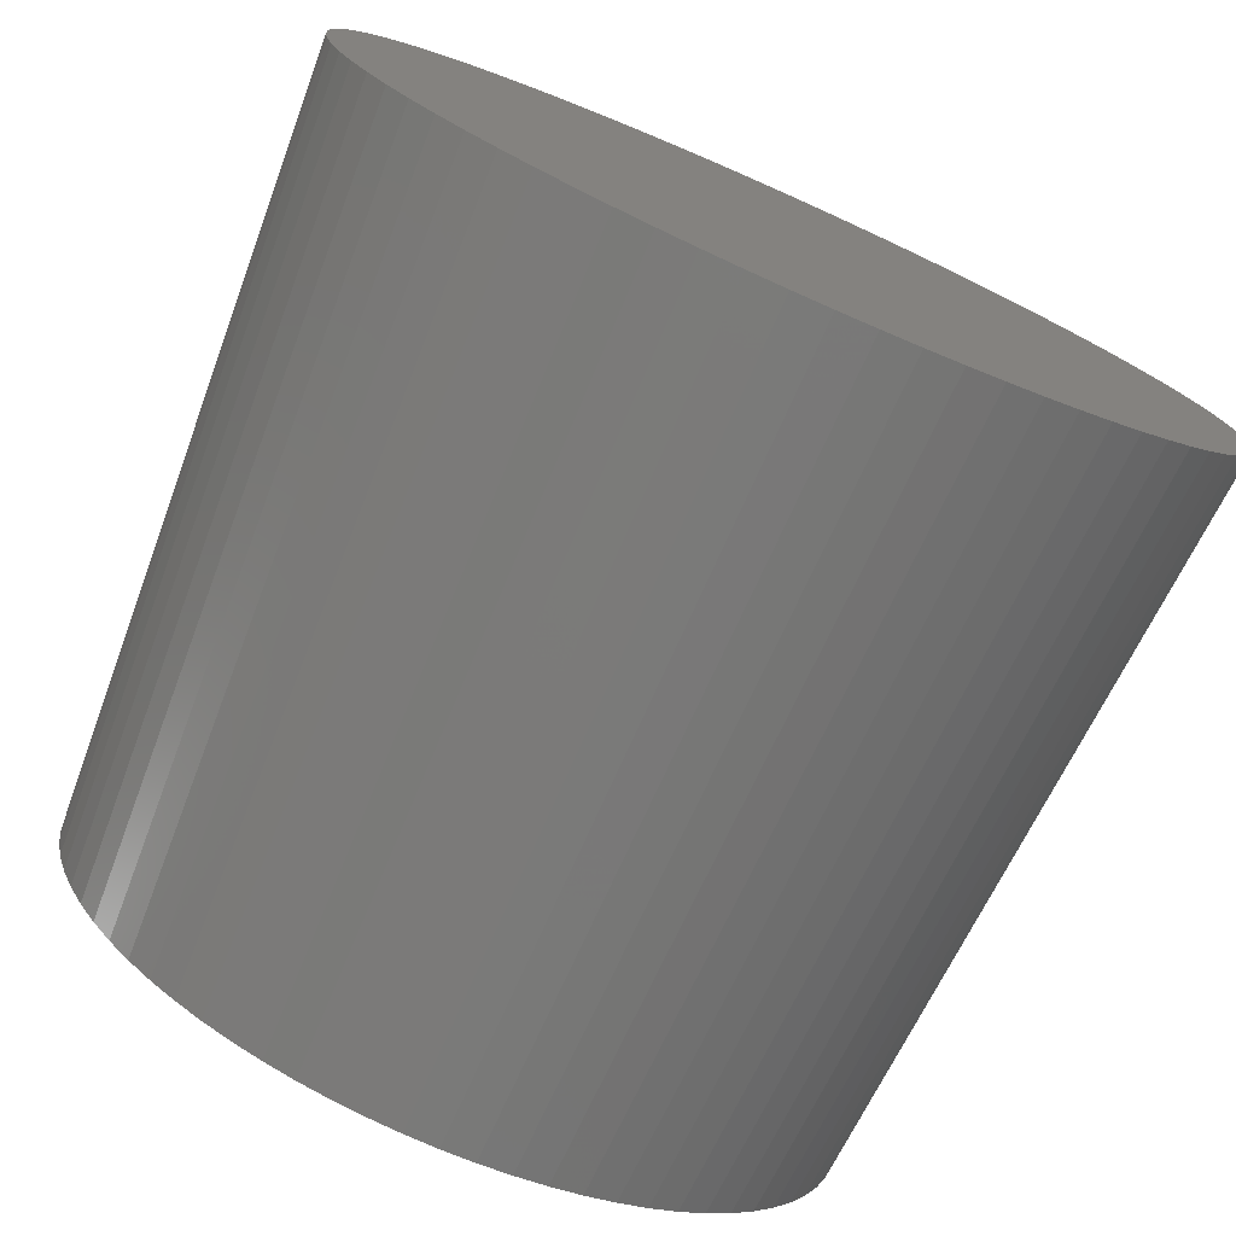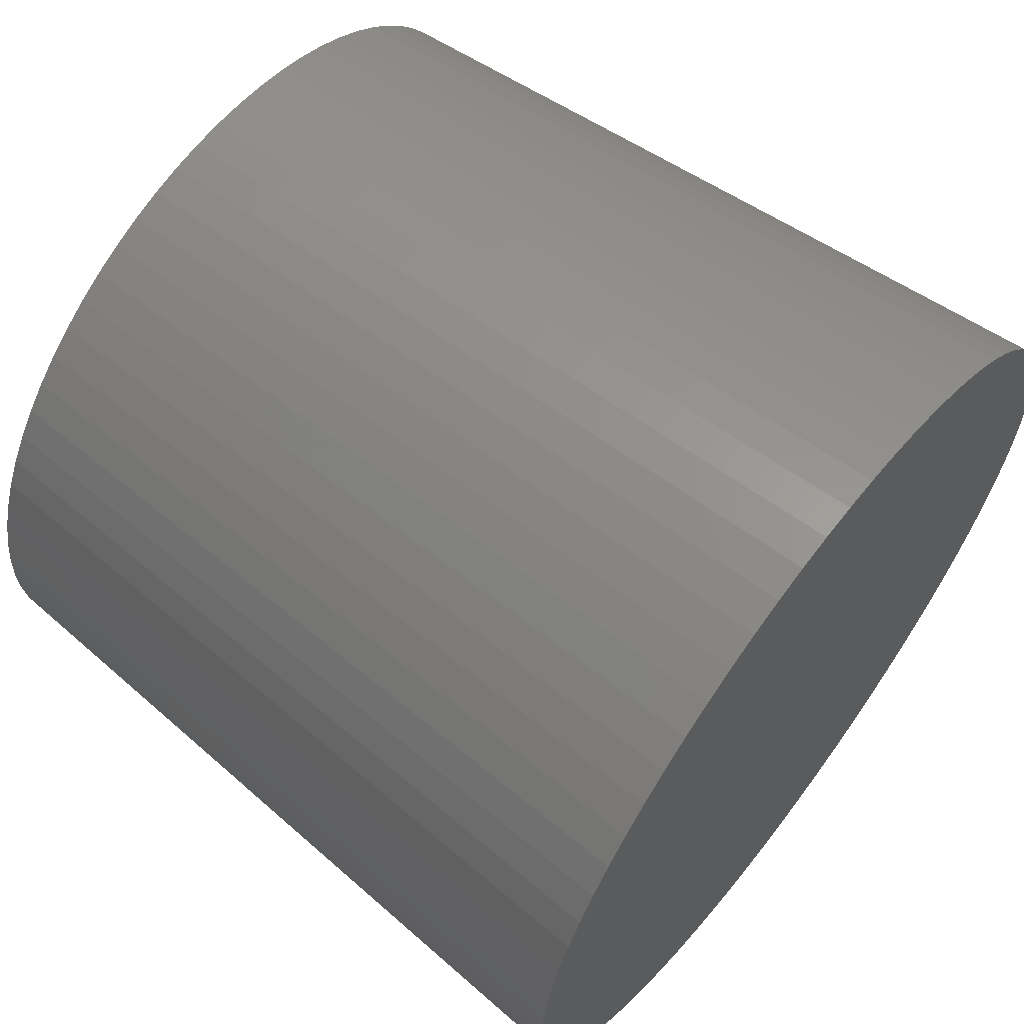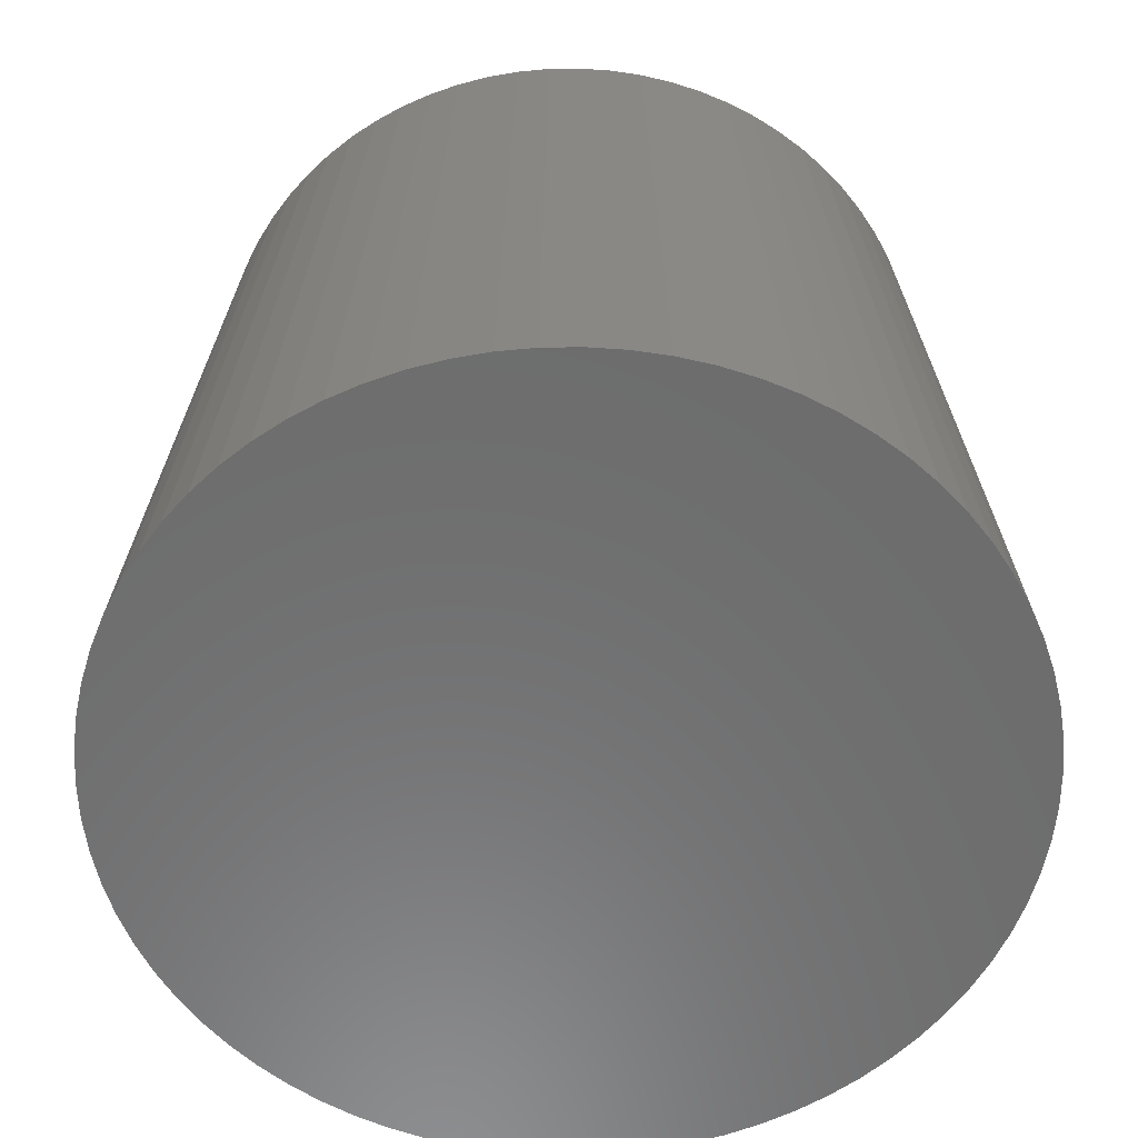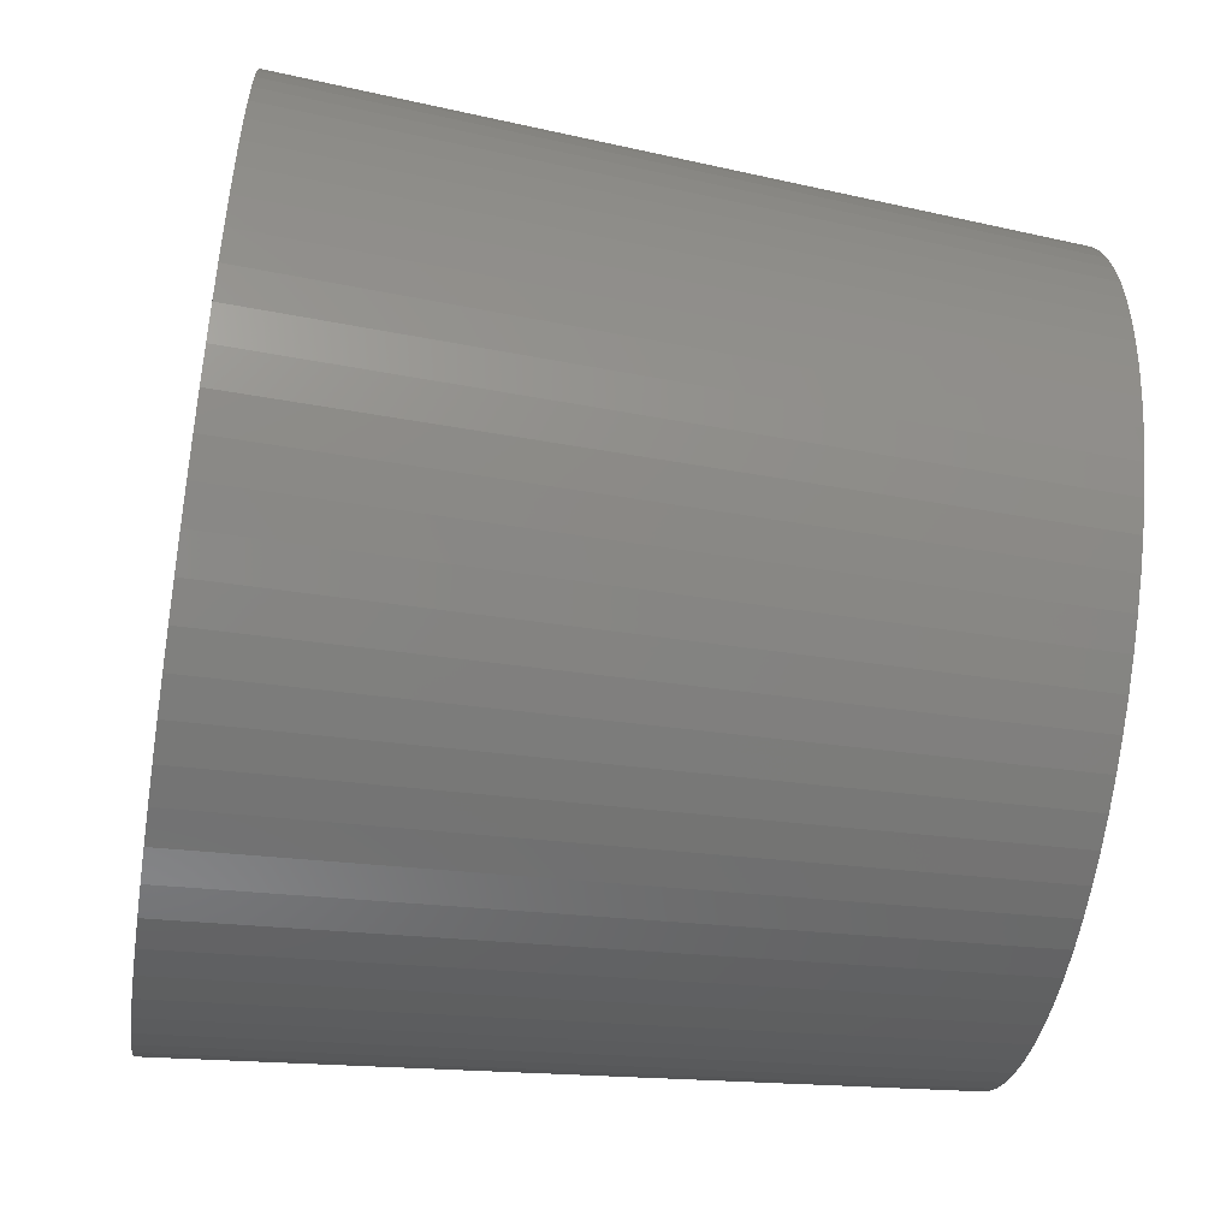
<metadata>
{"format":"stl","ext":"stl","renderer":"f3d","projection":"perspective","resolution":1024,"background":"white","views":[{"elev":-76.4,"azim":156.2,"up":"+Y"},{"elev":62.7,"azim":127.7,"up":"+Y"},{"elev":-58.7,"azim":102.8,"up":"+Z"},{"elev":-53.2,"azim":-99.0,"up":"+Y"}]}
</metadata>
<code>
# stl→obj: 300 verts, 596 faces
v 14.55 1.222 0
v 12.85 0 25
v 14.6 0 0
v -12.75 -1.611 25
v -14.28 -3.036 0
v -12.57 -2.672 25
v -10.4 7.553 25
v -12.49 7.563 0
v -10.99 6.657 25
v -0.2691 -12.85 25
v -0.3058 -14.6 0
v 0.8069 -12.82 25
v 13.79 -4.801 0
v 11.74 -5.227 25
v 13.34 -5.938 0
v 11.44 9.069 0
v 10.7 7.111 25
v 12.16 8.08 0
v 10.07 -7.982 25
v 9.367 -8.796 25
v 10.64 -9.994 0
v -1.526 14.52 0
v -2.408 12.62 25
v -1.343 12.78 25
v 11.44 -9.069 0
v 5.953 -11.39 25
v 5.658 -13.46 0
v 6.764 -12.94 0
v 14.55 -1.222 0
v -5.471 -11.63 25
v -6.216 -13.21 0
v -5.089 -13.68 0
v -2.408 -12.62 25
v -3.926 -14.06 0
v -2.736 -14.34 0
v -9.306 11.25 0
v -10.22 10.43 0
v -8.191 9.901 25
v -14.59 -0.6114 0
v -14.48 -1.83 0
v 12.79 7.034 0
v 11.74 5.227 25
v 13.34 5.938 0
v -13.08 6.492 0
v -13.57 5.375 0
v -11.95 4.73 25
v -13.98 4.22 0
v -14.28 3.036 0
v -12.3 3.714 25
v 8.827 11.63 0
v 7.769 10.24 25
v 8.598 9.549 25
v -7.334 10.55 25
v -8.332 11.99 0
v 1.877 -12.71 25
v 2.133 -14.44 0
v -0.3058 14.6 0
v 14.14 -3.631 0
v 12.14 -4.226 25
v -7.3 -12.64 0
v 7.823 12.33 0
v 14.4 -2.435 0
v 12.67 -2.143 25
v -6.425 -11.13 25
v 13.79 4.801 0
v 12.14 4.226 25
v 6.764 12.94 0
v 5.658 13.46 0
v 5.953 11.39 25
v -2.736 14.34 0
v -3.926 14.06 0
v 4.512 13.89 0
v 3.971 12.22 25
v 12.79 -7.034 0
v 11.26 -6.191 25
v 12.16 -8.08 0
v -8.191 -9.901 25
v -10.22 -10.43 0
v -9.306 -11.25 0
v -8.991 9.181 25
v 3.334 14.21 0
v 2.934 12.51 25
v 9.769 -10.85 0
v 8.598 -9.549 25
v 8.827 -11.63 0
v -1.343 -12.78 25
v -1.526 -14.52 0
v -11.51 5.714 25
v 10.7 -7.111 25
v 4.98 11.85 25
v 10.64 9.994 0
v 10.07 7.982 25
v -12.84 -0.5381 25
v -0.2691 12.85 25
v -9.727 8.396 25
v 6.885 10.85 25
v 7.769 -10.24 25
v 6.885 -10.85 25
v 7.823 -12.33 0
v -5.089 13.68 0
v -5.471 11.63 25
v -4.479 12.04 25
v -7.3 12.64 0
v -6.425 11.13 25
v 4.98 -11.85 25
v 3.971 -12.22 25
v 4.512 -13.89 0
v 12.45 -3.196 25
v -6.216 13.21 0
v 12.67 2.143 25
v 12.8 1.075 25
v -12.3 -3.714 25
v -13.57 -5.375 0
v -11.95 -4.73 25
v 11.26 6.191 25
v 0.9167 -14.57 0
v 3.334 -14.21 0
v -11.81 8.582 0
v -12.57 2.672 25
v -13.98 -4.22 0
v 9.367 8.796 25
v -12.75 1.611 25
v 2.133 14.44 0
v -4.479 -12.04 25
v 9.6 0 25
v 9.566 0.8033 25
v 12.8 -1.075 25
v 9.466 1.601 25
v 12.45 3.196 25
v 9.566 -0.8033 25
v 9.298 2.387 25
v 9.066 3.157 25
v 9.466 -1.601 25
v 8.77 3.905 25
v 8.413 4.625 25
v 9.298 -2.387 25
v 7.996 5.313 25
v 9.066 -3.157 25
v 7.523 5.963 25
v 6.998 6.572 25
v 6.424 7.134 25
v 5.804 7.647 25
v 5.144 8.106 25
v 4.448 8.508 25
v 3.72 8.85 25
v 2.967 9.13 25
v 2.192 9.346 25
v 1.877 12.71 25
v 1.402 9.497 25
v 0.8069 12.82 25
v 0.6028 9.581 25
v -0.201 9.598 25
v -1.003 9.547 25
v -1.799 9.43 25
v -2.582 9.246 25
v -3.456 12.38 25
v -3.346 8.998 25
v -4.087 8.686 25
v -4.8 8.314 25
v -5.479 7.883 25
v -6.119 7.397 25
v -6.717 6.859 25
v -7.267 6.273 25
v -7.767 5.643 25
v -8.211 4.973 25
v -8.599 4.269 25
v -8.926 3.534 25
v -9.19 2.775 25
v 8.77 -3.905 25
v 8.413 -4.625 25
v 7.996 -5.313 25
v 7.523 -5.963 25
v 6.998 -6.572 25
v 6.424 -7.134 25
v 5.804 -7.647 25
v 5.144 -8.106 25
v 4.448 -8.508 25
v 3.72 -8.85 25
v 2.967 -9.13 25
v 2.934 -12.51 25
v 2.192 -9.346 25
v 1.402 -9.497 25
v 0.6028 -9.581 25
v -0.201 -9.598 25
v -1.003 -9.547 25
v -1.799 -9.43 25
v -2.582 -9.246 25
v -3.456 -12.38 25
v -3.346 -8.998 25
v -4.087 -8.686 25
v -4.8 -8.314 25
v -5.479 -7.883 25
v -7.334 -10.55 25
v -6.119 -7.397 25
v -6.717 -6.859 25
v -8.991 -9.181 25
v -7.267 -6.273 25
v -9.727 -8.396 25
v -7.767 -5.643 25
v -10.4 -7.553 25
v -8.211 -4.973 25
v -10.99 -6.657 25
v -8.599 -4.269 25
v -11.51 -5.714 25
v -8.926 -3.534 25
v -9.19 -2.775 25
v -9.39 -1.996 25
v -9.524 -1.203 25
v -9.592 -0.402 25
v -9.39 1.996 25
v -9.524 1.203 25
v -9.592 0.402 25
v -12.84 0.5381 25
v 9.769 10.85 0
v -14.59 0.6114 0
v -13.08 -6.492 0
v 14.14 3.631 0
v -11.05 9.54 0
v -8.332 -11.99 0
v 0.9167 14.57 0
v -14.48 1.83 0
v 14.4 2.435 0
v -11.05 -9.54 0
v -11.81 -8.582 0
v -12.49 -7.563 0
v -1.799 9.43 1
v -1.003 9.547 1
v 9.566 0.8033 1
v 9.466 1.601 1
v 9.6 0 1
v 9.298 2.387 1
v 9.566 -0.8033 1
v -4.087 8.686 1
v -3.346 8.998 1
v 4.448 8.508 1
v 5.144 8.106 1
v 9.066 3.157 1
v 2.967 9.13 1
v 3.72 8.85 1
v 2.192 -9.346 1
v 1.402 -9.497 1
v 5.804 7.647 1
v -3.346 -8.998 1
v -4.087 -8.686 1
v -5.479 7.883 1
v -4.8 8.314 1
v 7.996 -5.313 1
v 8.413 -4.625 1
v -9.39 1.996 1
v -9.524 1.203 1
v 6.424 7.134 1
v 9.466 -1.601 1
v -9.19 -2.775 1
v -8.926 -3.534 1
v -8.926 3.534 1
v -9.19 2.775 1
v 7.523 -5.963 1
v 6.424 -7.134 1
v 5.804 -7.647 1
v -1.799 -9.43 1
v -2.582 -9.246 1
v 9.298 -2.387 1
v 0.6028 -9.581 1
v -6.119 7.397 1
v -7.267 -6.273 1
v -6.717 -6.859 1
v -0.201 -9.598 1
v 7.523 5.963 1
v 6.998 6.572 1
v 4.448 -8.508 1
v 3.72 -8.85 1
v -8.211 -4.973 1
v -7.767 -5.643 1
v 2.967 -9.13 1
v -9.524 -1.203 1
v -9.39 -1.996 1
v -4.8 -8.314 1
v -5.479 -7.883 1
v 9.066 -3.157 1
v -0.201 9.598 1
v -6.717 6.859 1
v 8.77 3.905 1
v 8.413 4.625 1
v -2.582 9.246 1
v -8.211 4.973 1
v -8.599 4.269 1
v -9.592 -0.402 1
v -9.592 0.402 1
v -7.267 6.273 1
v -6.119 -7.397 1
v -7.767 5.643 1
v 8.77 -3.905 1
v 7.996 5.313 1
v 5.144 -8.106 1
v 1.402 9.497 1
v 2.192 9.346 1
v 6.998 -6.572 1
v -1.003 -9.547 1
v -8.599 -4.269 1
v 0.6028 9.581 1
f 1 2 3
f 4 5 6
f 7 8 9
f 10 11 12
f 13 14 15
f 16 17 18
f 19 20 21
f 22 23 24
f 25 19 21
f 26 27 28
f 3 2 29
f 30 31 32
f 33 34 35
f 36 37 38
f 4 39 40
f 41 42 43
f 44 45 46
f 47 48 49
f 50 51 52
f 53 54 38
f 55 12 56
f 57 22 24
f 58 59 13
f 30 60 31
f 61 51 50
f 62 63 58
f 64 60 30
f 65 42 66
f 67 68 69
f 70 71 23
f 72 73 68
f 74 75 76
f 77 78 79
f 38 37 80
f 81 82 73
f 83 84 85
f 86 87 11
f 88 44 46
f 89 19 25
f 68 73 90
f 14 75 74
f 91 92 16
f 93 39 4
f 54 36 38
f 57 24 94
f 33 35 87
f 80 37 95
f 67 69 96
f 97 98 99
f 84 97 85
f 100 101 102
f 101 103 104
f 104 54 53
f 72 81 73
f 26 105 27
f 71 100 102
f 76 89 25
f 27 106 107
f 15 14 74
f 63 108 58
f 100 109 101
f 108 59 58
f 1 110 111
f 43 42 65
f 112 113 114
f 18 17 115
f 56 12 116
f 29 63 62
f 41 115 42
f 106 117 107
f 118 8 7
f 49 48 119
f 45 47 49
f 112 120 113
f 112 5 120
f 91 121 92
f 119 48 122
f 81 123 82
f 124 30 32
f 125 2 111
f 126 111 110
f 2 125 127
f 128 110 129
f 130 127 125
f 131 129 66
f 127 130 63
f 132 66 42
f 133 63 130
f 134 42 115
f 63 133 108
f 135 115 17
f 136 108 133
f 137 17 92
f 108 136 59
f 138 59 136
f 111 126 125
f 110 128 126
f 139 92 121
f 129 131 128
f 66 132 131
f 42 134 132
f 140 121 52
f 115 135 134
f 17 137 135
f 141 52 51
f 92 139 137
f 121 140 139
f 142 51 96
f 52 141 140
f 143 96 69
f 51 142 141
f 96 143 142
f 144 69 90
f 69 144 143
f 145 90 73
f 90 145 144
f 73 146 145
f 82 146 73
f 82 147 146
f 148 147 82
f 148 149 147
f 150 149 148
f 150 151 149
f 150 152 151
f 94 152 150
f 94 153 152
f 24 153 94
f 24 154 153
f 23 154 24
f 23 155 154
f 156 155 23
f 155 156 157
f 102 157 156
f 157 102 158
f 101 158 102
f 158 101 159
f 104 159 101
f 159 104 160
f 53 160 104
f 160 53 161
f 38 161 53
f 161 38 162
f 80 162 38
f 162 80 163
f 95 163 80
f 163 95 164
f 7 164 95
f 164 7 165
f 9 165 7
f 165 9 166
f 88 166 9
f 166 88 167
f 167 46 168
f 46 167 88
f 59 138 14
f 169 14 138
f 14 169 75
f 170 75 169
f 75 170 89
f 171 89 170
f 89 171 19
f 172 19 171
f 19 172 20
f 173 20 172
f 20 173 84
f 174 84 173
f 84 174 97
f 175 97 174
f 97 175 98
f 176 98 175
f 98 176 26
f 177 26 176
f 26 177 105
f 178 105 177
f 105 178 106
f 179 106 178
f 179 180 106
f 181 180 179
f 181 55 180
f 182 55 181
f 182 12 55
f 183 12 182
f 184 12 183
f 184 10 12
f 185 10 184
f 185 86 10
f 186 86 185
f 186 33 86
f 187 33 186
f 188 187 189
f 187 188 33
f 124 189 190
f 189 124 188
f 30 190 191
f 190 30 124
f 64 191 192
f 193 192 194
f 191 64 30
f 77 194 195
f 196 195 197
f 192 193 64
f 198 197 199
f 194 77 193
f 200 199 201
f 202 201 203
f 204 203 205
f 195 196 77
f 114 205 206
f 112 206 207
f 6 207 208
f 4 208 209
f 197 198 196
f 49 168 46
f 168 49 210
f 199 200 198
f 119 210 49
f 201 202 200
f 210 119 211
f 203 204 202
f 122 211 119
f 205 114 204
f 211 122 212
f 206 112 114
f 213 212 122
f 207 6 112
f 212 213 209
f 208 4 6
f 93 209 213
f 209 93 4
f 22 70 23
f 75 89 76
f 20 84 21
f 16 92 17
f 214 52 91
f 180 56 117
f 215 93 213
f 93 215 39
f 114 113 216
f 23 71 156
f 65 66 217
f 50 52 214
f 123 148 82
f 59 14 13
f 98 28 99
f 10 86 11
f 68 90 69
f 218 118 7
f 46 45 49
f 6 5 112
f 124 32 34
f 64 219 60
f 71 102 156
f 9 44 88
f 1 111 2
f 127 63 29
f 2 127 29
f 217 66 129
f 150 57 94
f 61 96 51
f 86 33 87
f 77 79 219
f 105 106 27
f 220 150 123
f 103 54 104
f 109 103 101
f 220 57 150
f 8 44 9
f 122 215 213
f 114 216 204
f 123 150 148
f 204 216 202
f 196 78 77
f 217 129 110
f 21 84 83
f 18 115 41
f 221 215 122
f 48 221 122
f 85 97 99
f 188 124 34
f 91 52 121
f 12 11 116
f 95 218 7
f 4 40 5
f 29 1 3
f 62 1 29
f 62 222 1
f 58 222 62
f 58 217 222
f 13 217 58
f 13 65 217
f 15 65 13
f 15 43 65
f 74 43 15
f 74 41 43
f 76 41 74
f 76 18 41
f 25 18 76
f 25 16 18
f 21 16 25
f 21 91 16
f 83 91 21
f 83 214 91
f 85 214 83
f 85 50 214
f 99 50 85
f 99 61 50
f 28 61 99
f 28 67 61
f 27 67 28
f 27 68 67
f 107 68 27
f 107 72 68
f 117 72 107
f 117 81 72
f 56 81 117
f 56 123 81
f 116 123 56
f 116 220 123
f 11 220 116
f 11 57 220
f 87 57 11
f 87 22 57
f 35 22 87
f 35 70 22
f 34 70 35
f 34 71 70
f 32 71 34
f 32 100 71
f 31 100 32
f 31 109 100
f 60 109 31
f 60 103 109
f 219 103 60
f 219 54 103
f 79 54 219
f 79 36 54
f 78 36 79
f 78 37 36
f 223 37 78
f 223 218 37
f 224 218 223
f 224 118 218
f 225 118 224
f 225 8 118
f 216 8 225
f 216 44 8
f 113 44 216
f 113 45 44
f 120 45 113
f 120 47 45
f 5 47 120
f 5 48 47
f 40 48 5
f 40 221 48
f 39 221 40
f 221 39 215
f 61 67 96
f 193 219 64
f 202 216 225
f 106 180 117
f 77 219 193
f 217 110 222
f 222 110 1
f 180 55 56
f 37 218 95
f 198 223 78
f 198 78 196
f 98 26 28
f 188 34 33
f 200 224 223
f 202 225 200
f 200 223 198
f 200 225 224
f 226 153 154
f 153 226 227
f 228 128 229
f 128 228 126
f 230 126 228
f 126 230 125
f 229 131 231
f 131 229 128
f 232 125 230
f 125 232 130
f 233 157 158
f 157 233 234
f 235 143 144
f 143 235 236
f 231 132 237
f 132 231 131
f 238 145 146
f 145 238 239
f 240 182 181
f 182 240 241
f 236 142 143
f 142 236 242
f 243 190 189
f 190 243 244
f 245 159 160
f 159 245 246
f 247 170 248
f 170 247 171
f 211 249 210
f 249 211 250
f 246 158 159
f 158 246 233
f 242 141 142
f 141 242 251
f 252 130 232
f 130 252 133
f 205 253 206
f 253 205 254
f 168 255 167
f 255 168 256
f 257 171 247
f 171 257 172
f 258 175 174
f 175 258 259
f 260 187 186
f 187 260 261
f 262 133 252
f 133 262 136
f 241 183 182
f 183 241 263
f 264 160 161
f 160 264 245
f 195 265 197
f 265 195 266
f 263 184 183
f 184 263 267
f 268 140 269
f 140 268 139
f 270 178 177
f 178 270 271
f 239 144 145
f 144 239 235
f 199 272 201
f 272 199 273
f 271 179 178
f 179 271 274
f 207 275 208
f 275 207 276
f 277 192 191
f 192 277 278
f 279 136 262
f 136 279 138
f 227 152 153
f 152 227 280
f 281 161 162
f 161 281 264
f 210 256 168
f 256 210 249
f 237 134 282
f 134 237 132
f 282 135 283
f 135 282 134
f 251 140 141
f 140 251 269
f 234 155 157
f 155 234 284
f 166 285 165
f 285 166 286
f 208 287 209
f 287 208 275
f 209 288 212
f 288 209 287
f 163 281 162
f 281 163 289
f 278 194 192
f 194 278 290
f 164 289 163
f 289 164 291
f 292 138 279
f 138 292 169
f 274 181 179
f 181 274 240
f 283 137 293
f 137 283 135
f 197 273 199
f 273 197 265
f 284 154 155
f 154 284 226
f 294 177 176
f 177 294 270
f 295 147 149
f 147 295 296
f 290 195 194
f 195 290 266
f 293 139 268
f 139 293 137
f 297 174 173
f 174 297 258
f 206 276 207
f 276 206 253
f 248 169 292
f 169 248 170
f 167 286 166
f 286 167 255
f 297 172 257
f 172 297 173
f 267 185 184
f 185 267 298
f 244 191 190
f 191 244 277
f 296 146 147
f 146 296 238
f 165 291 164
f 291 165 285
f 201 299 203
f 299 201 272
f 300 149 151
f 149 300 295
f 280 151 152
f 151 280 300
f 259 176 175
f 176 259 294
f 212 250 211
f 250 212 288
f 261 189 187
f 189 261 243
f 228 232 230
f 229 232 228
f 229 252 232
f 231 252 229
f 231 262 252
f 237 262 231
f 237 279 262
f 282 279 237
f 282 292 279
f 283 292 282
f 283 248 292
f 293 248 283
f 293 247 248
f 268 247 293
f 268 257 247
f 269 257 268
f 269 297 257
f 251 297 269
f 251 258 297
f 242 258 251
f 242 259 258
f 236 259 242
f 236 294 259
f 235 294 236
f 235 270 294
f 239 270 235
f 239 271 270
f 238 271 239
f 238 274 271
f 296 274 238
f 296 240 274
f 295 240 296
f 295 241 240
f 300 241 295
f 300 263 241
f 280 263 300
f 280 267 263
f 227 267 280
f 227 298 267
f 226 298 227
f 226 260 298
f 284 260 226
f 284 261 260
f 234 261 284
f 234 243 261
f 233 243 234
f 233 244 243
f 246 244 233
f 246 277 244
f 245 277 246
f 245 278 277
f 264 278 245
f 264 290 278
f 281 290 264
f 281 266 290
f 289 266 281
f 289 265 266
f 291 265 289
f 291 273 265
f 285 273 291
f 285 272 273
f 286 272 285
f 286 299 272
f 255 299 286
f 255 254 299
f 256 254 255
f 256 253 254
f 249 253 256
f 249 276 253
f 250 276 249
f 250 275 276
f 288 275 250
f 275 288 287
f 298 186 185
f 186 298 260
f 203 254 205
f 254 203 299

</code>
